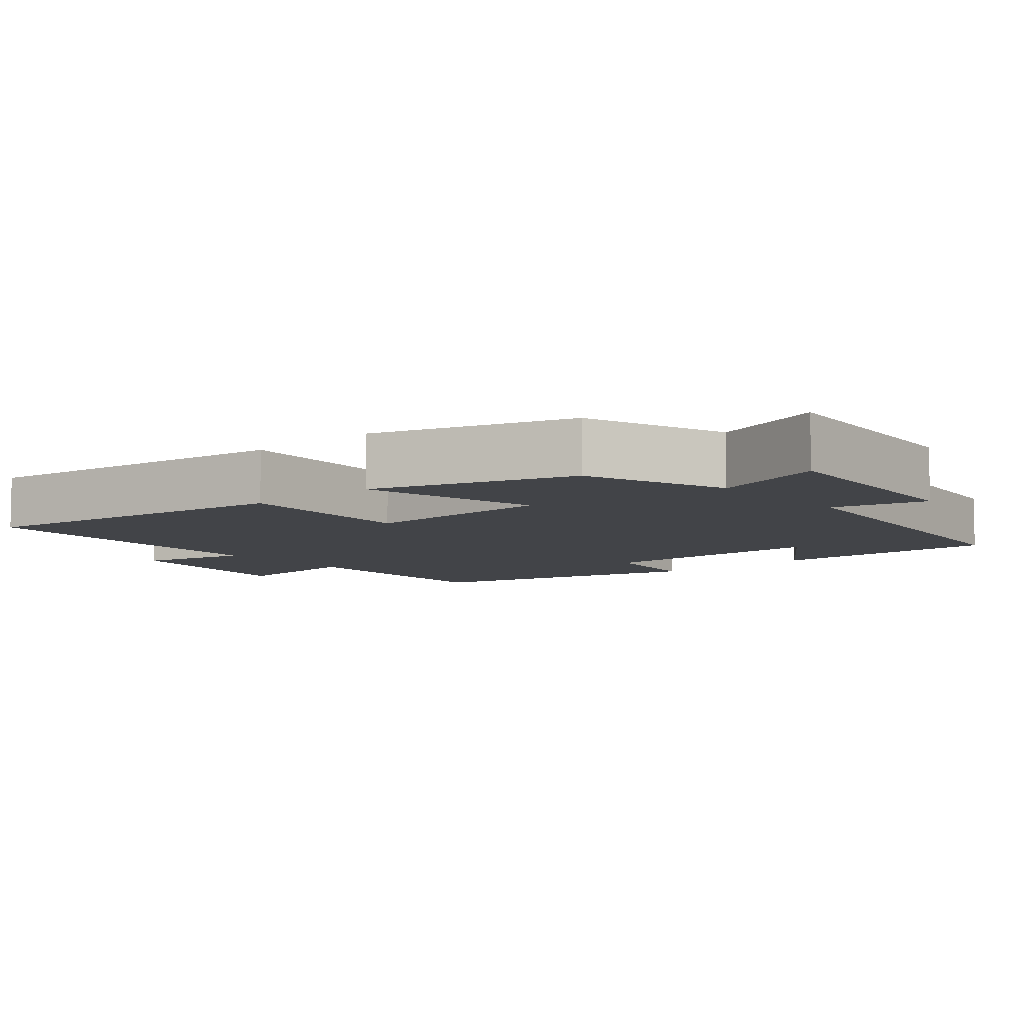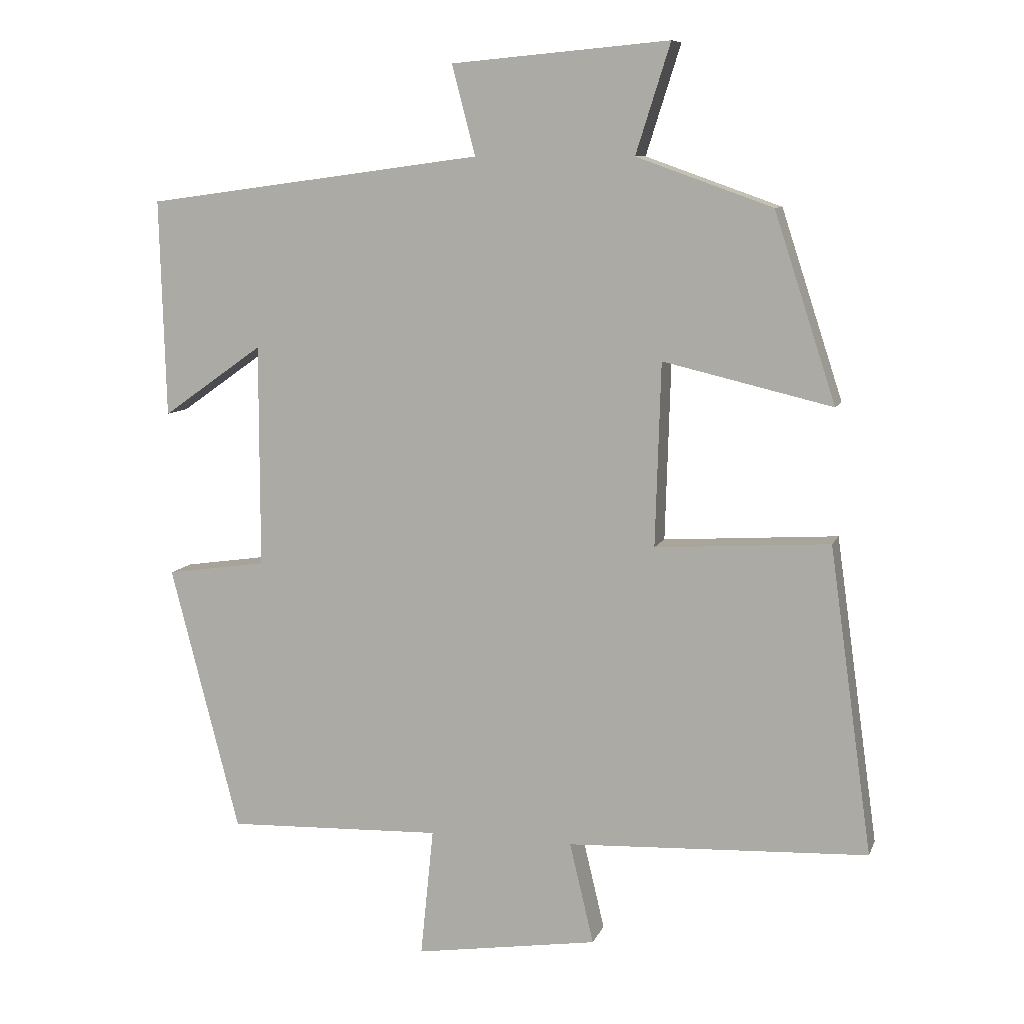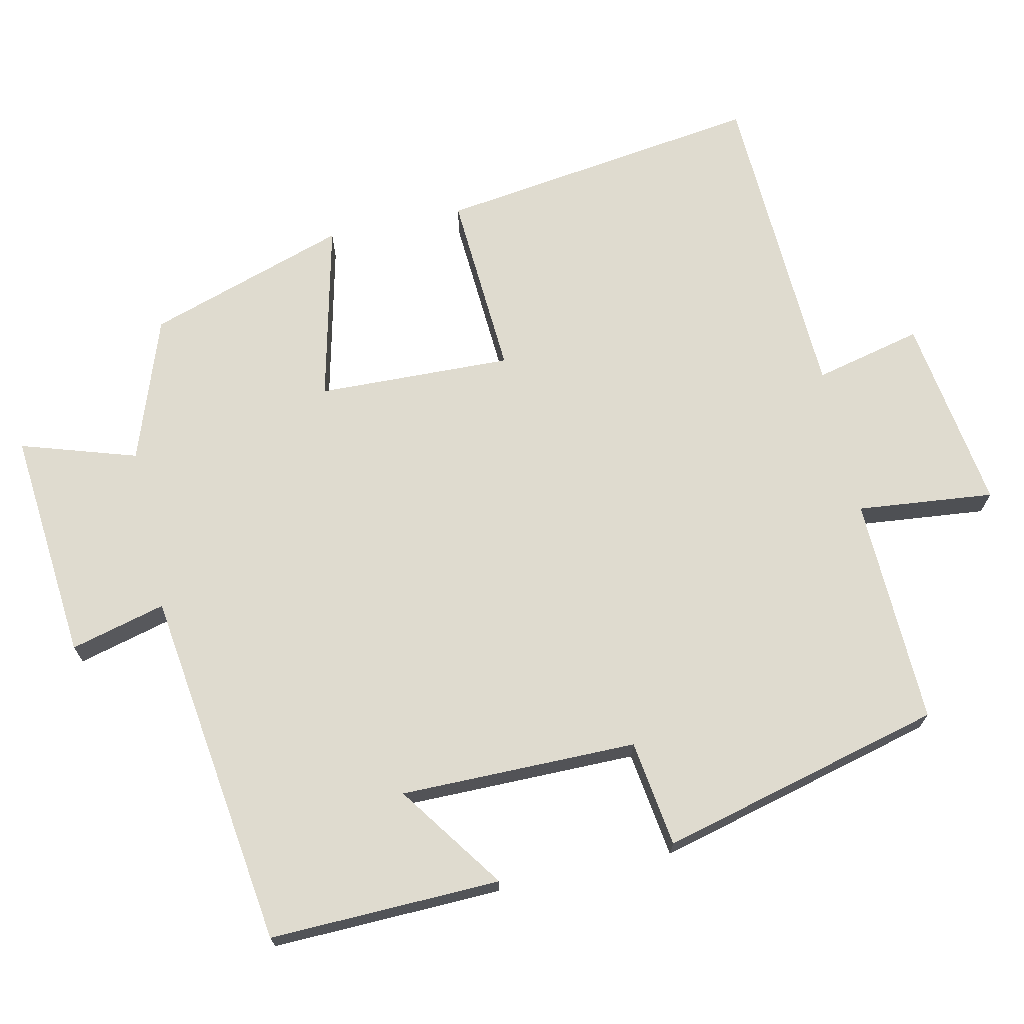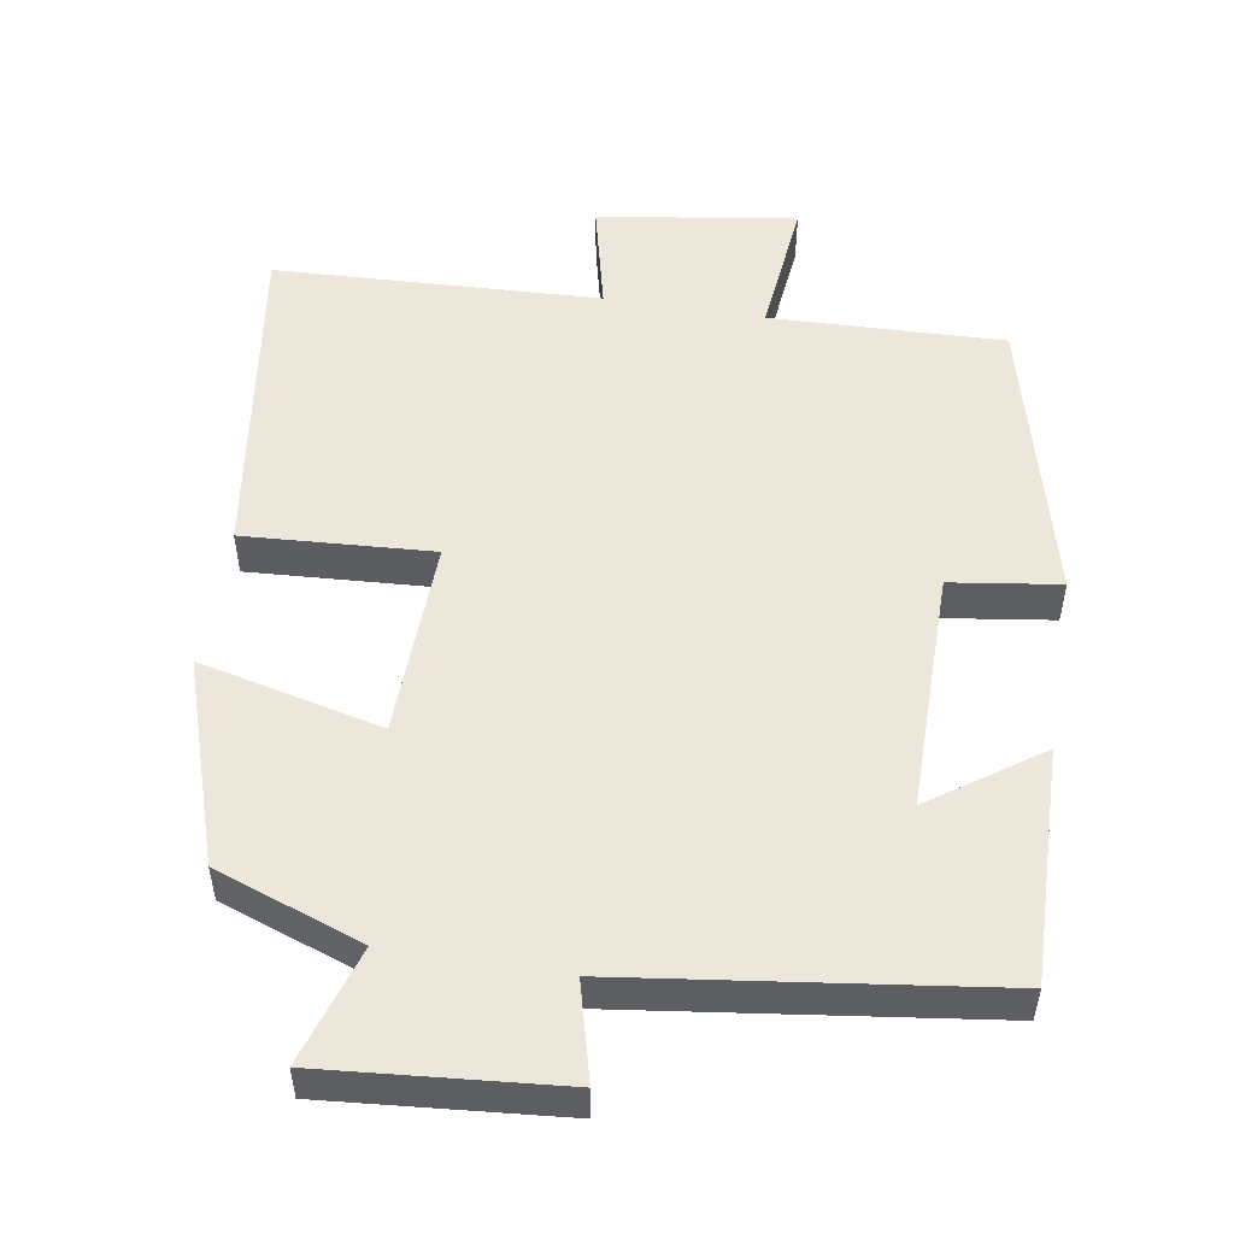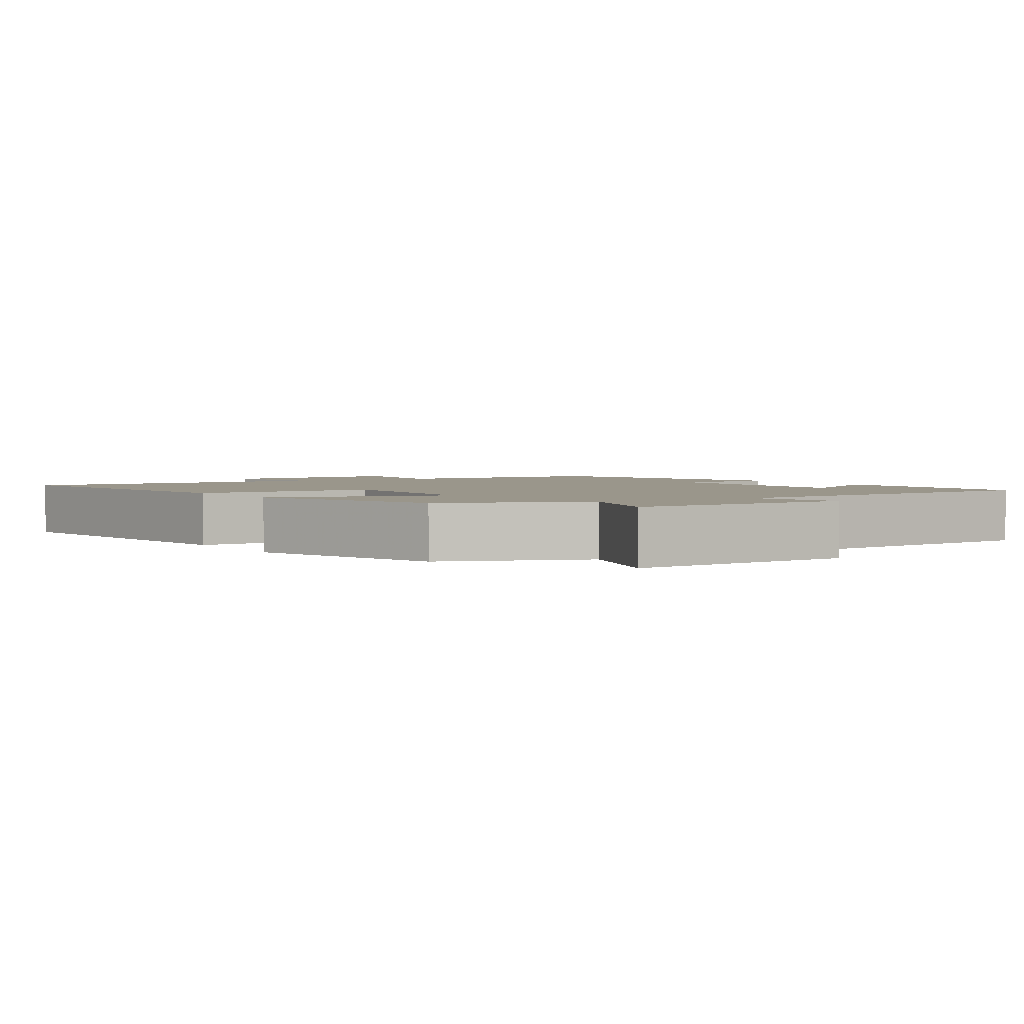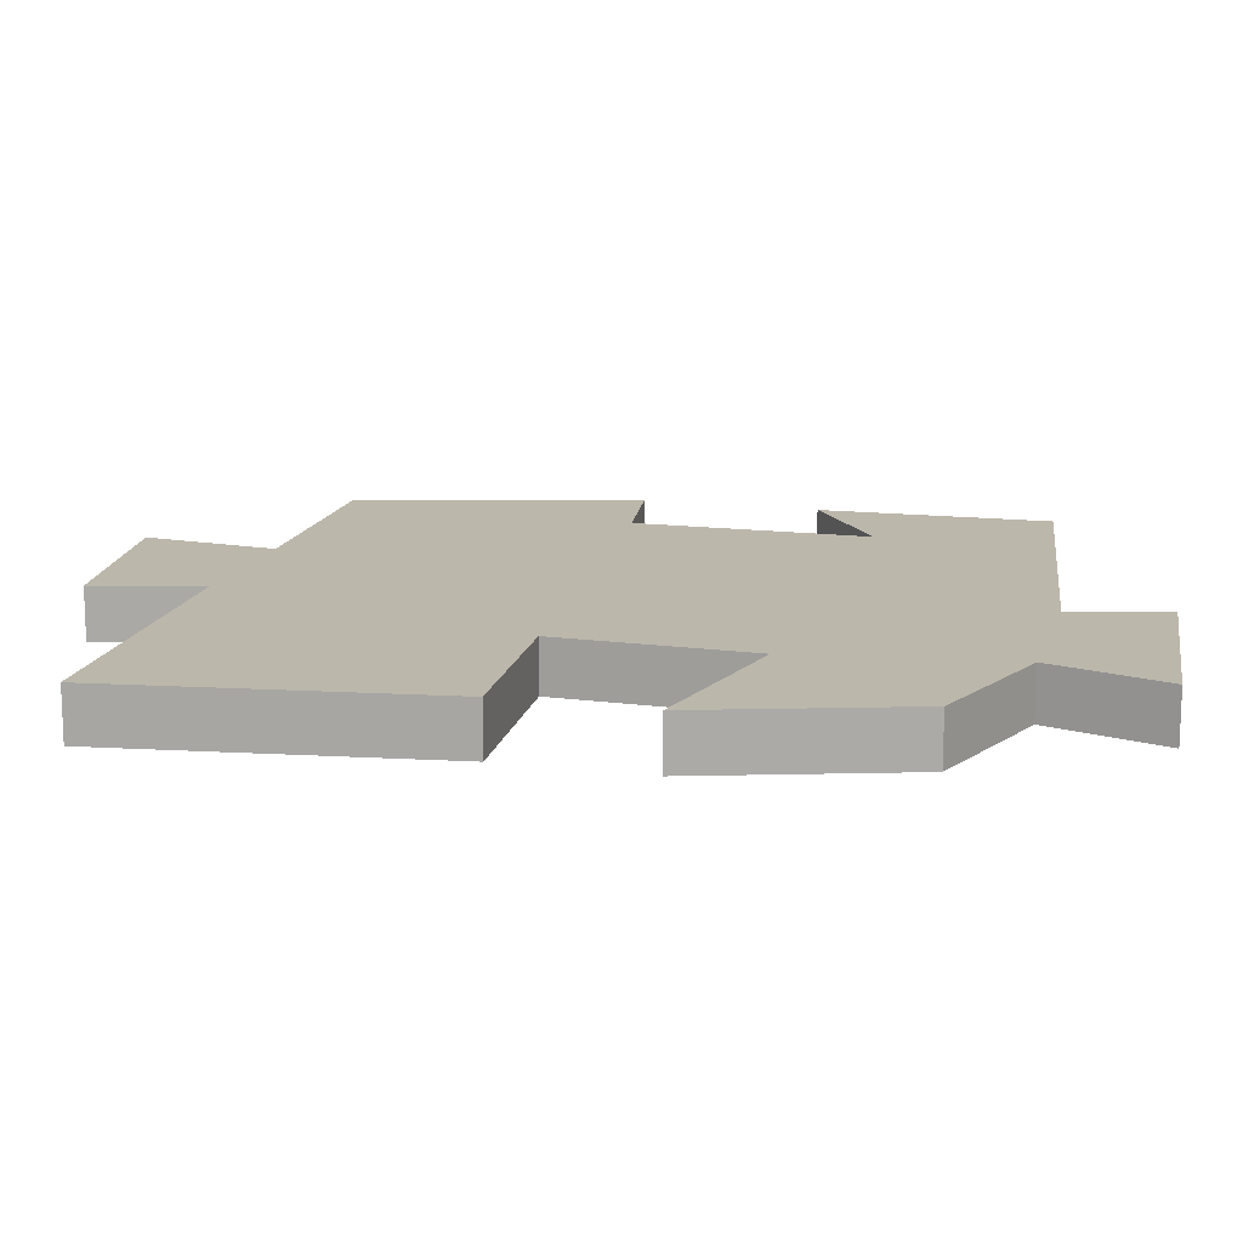
<metadata>
{"format":"obj","ext":"obj","renderer":"f3d","projection":"perspective","resolution":1024,"background":"white","views":[{"elev":-7.7,"azim":-49.0,"up":"+Y"},{"elev":8.9,"azim":-164.5,"up":"+Z"},{"elev":70.3,"azim":77.7,"up":"+Y"},{"elev":52.4,"azim":9.4,"up":"+Y"},{"elev":2.4,"azim":-31.1,"up":"+Y"},{"elev":14.3,"azim":-74.9,"up":"+Y"}]}
</metadata>
<code>
v -0.562 0.07 -0.48
v -0.5 0.07 -0.035
v -0.247 0.07 -0.051
v -0.255 0.07 0.215
v -0.5 0.07 0.157
v -0.411 0.07 0.43
v -0.214 0.07 0.5
v -0.264 0.07 0.658
v 0.052 0.07 0.63
v 0.018 0.07 0.5
v 0.509 0.07 0.434
v 0.5 0.07 0.118
v 0.354 0.07 0.221
v 0.354 0.07 -0.103
v 0.5 0.07 -0.124
v 0.4 0.07 -0.511
v 0.087 0.07 -0.5
v 0.106 0.07 -0.687
v -0.16 0.07 -0.647
v -0.125 0.07 -0.5
v -0.562 0 -0.48
v -0.5 0 -0.035
v -0.247 0 -0.051
v -0.255 0 0.215
v -0.5 0 0.157
v -0.411 0 0.43
v -0.214 0 0.5
v -0.264 0 0.658
v 0.052 0 0.63
v 0.018 0 0.5
v 0.509 0 0.434
v 0.5 0 0.118
v 0.354 0 0.221
v 0.354 0 -0.103
v 0.5 0 -0.124
v 0.4 0 -0.511
v 0.087 0 -0.5
v 0.106 0 -0.687
v -0.16 0 -0.647
v -0.125 0 -0.5
f 17 18 19 20
f 1 2 3
f 20 1 3
f 17 20 3
f 16 17 3
f 15 16 3
f 14 15 3
f 13 14 3 4
f 10 11 12 13
f 10 13 4
f 7 8 9 10
f 6 7 10
f 5 6 10
f 4 5 10
f 40 39 38 37
f 23 22 21
f 23 21 40
f 23 40 37
f 23 37 36
f 23 36 35
f 23 35 34
f 24 23 34 33
f 33 32 31 30
f 24 33 30
f 30 29 28 27
f 30 27 26
f 30 26 25
f 30 25 24
f 1 21 22 2
f 2 22 23 3
f 3 23 24 4
f 4 24 25 5
f 5 25 26 6
f 6 26 27 7
f 7 27 28 8
f 8 28 29 9
f 9 29 30 10
f 10 30 31 11
f 11 31 32 12
f 12 32 33 13
f 13 33 34 14
f 14 34 35 15
f 15 35 36 16
f 16 36 37 17
f 17 37 38 18
f 18 38 39 19
f 19 39 40 20
f 20 40 21 1

</code>
